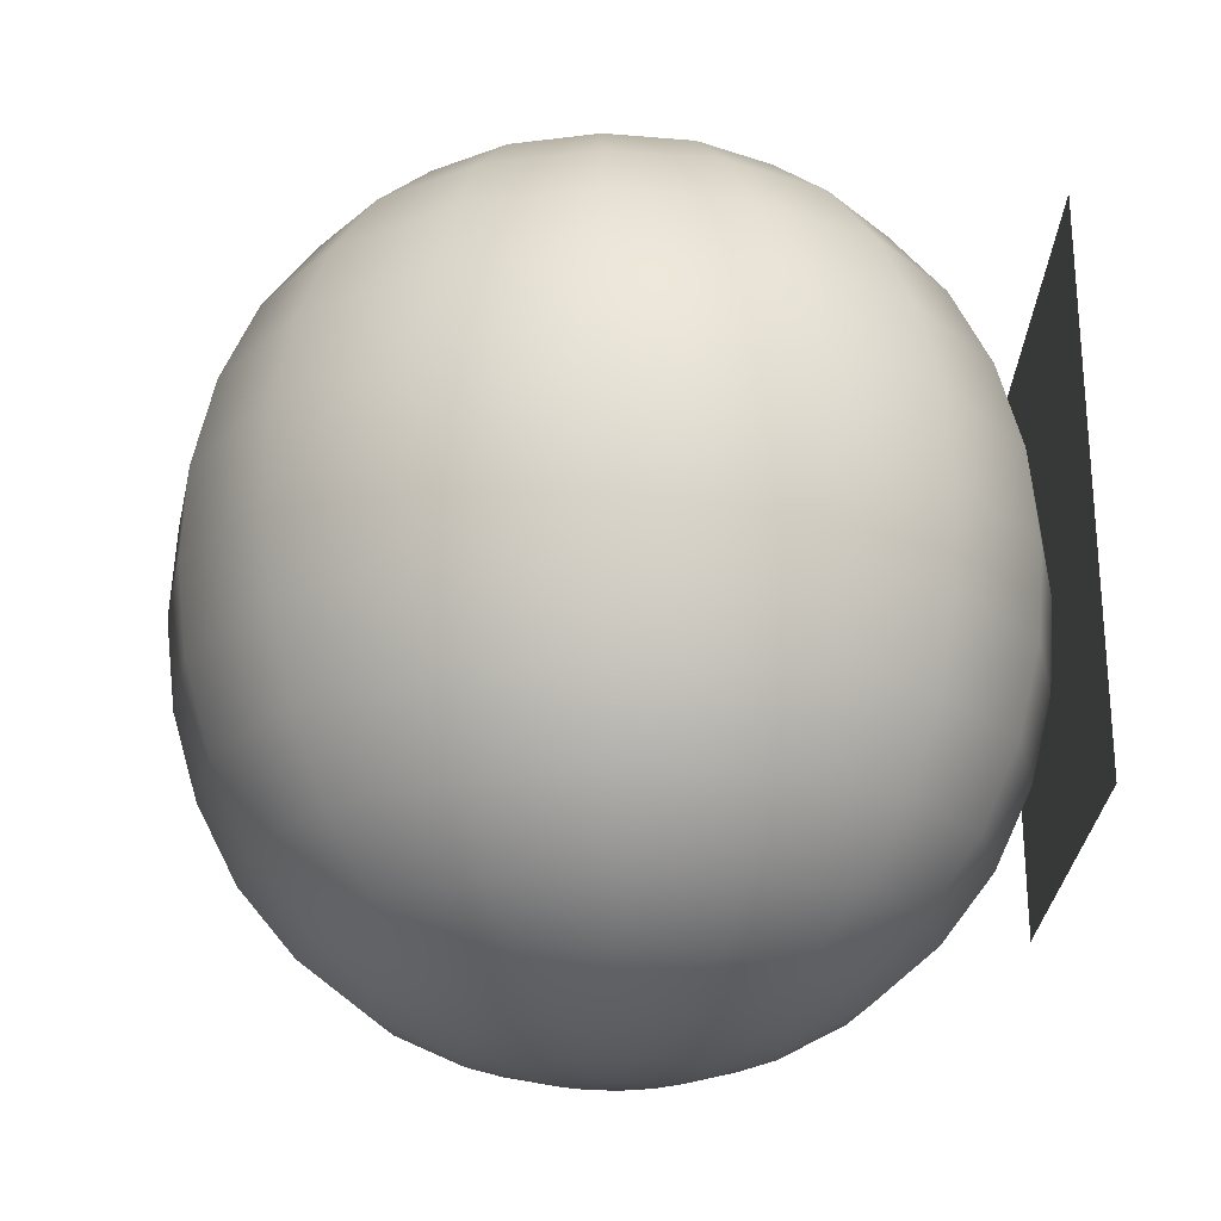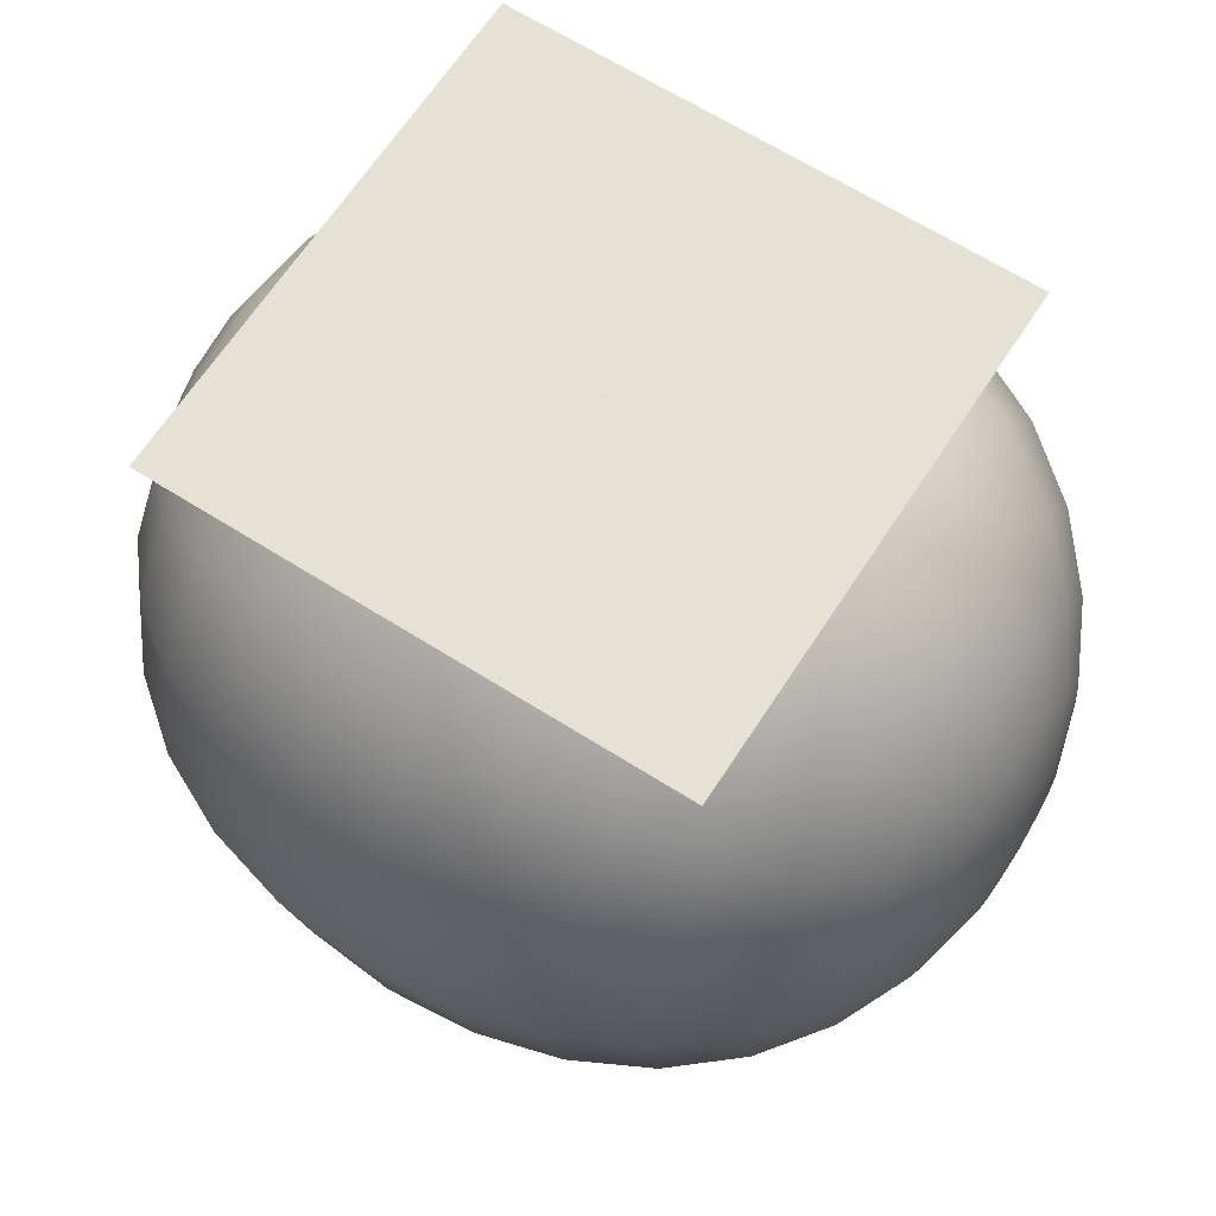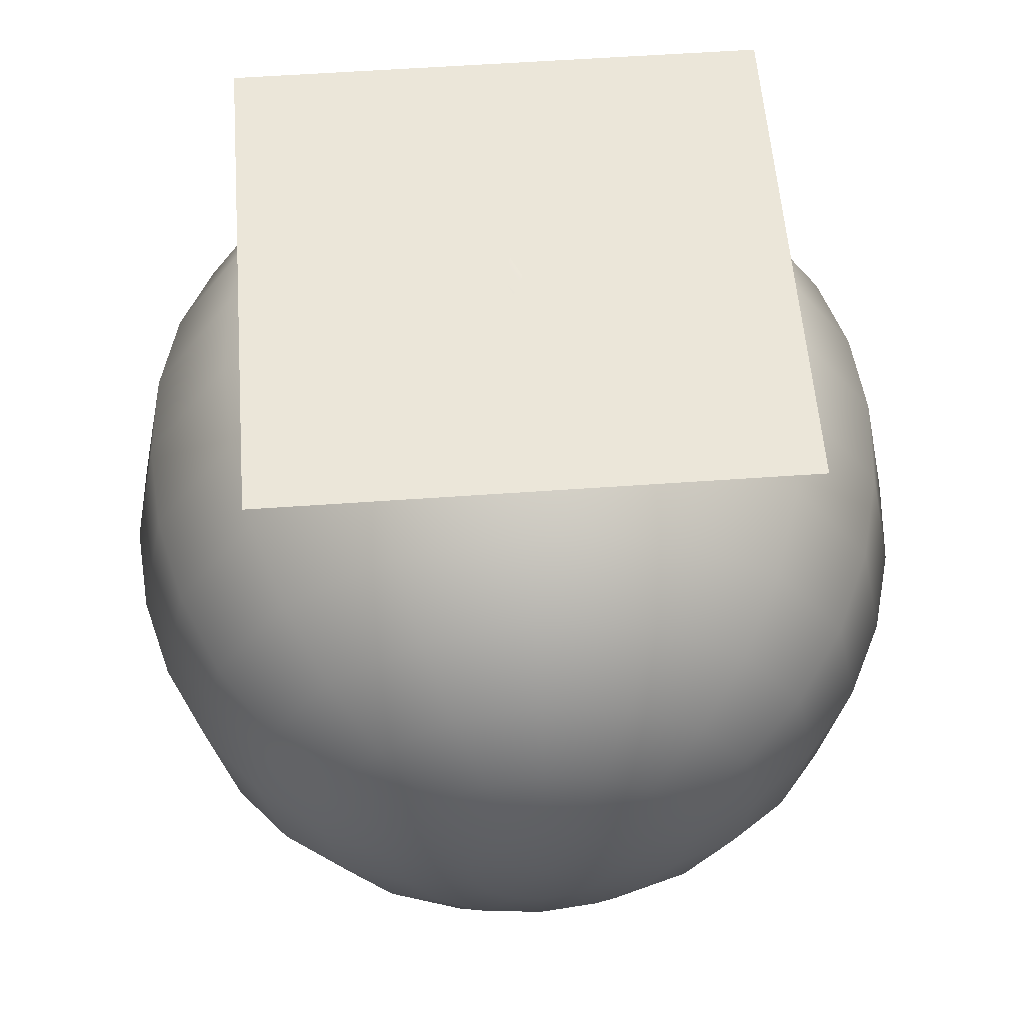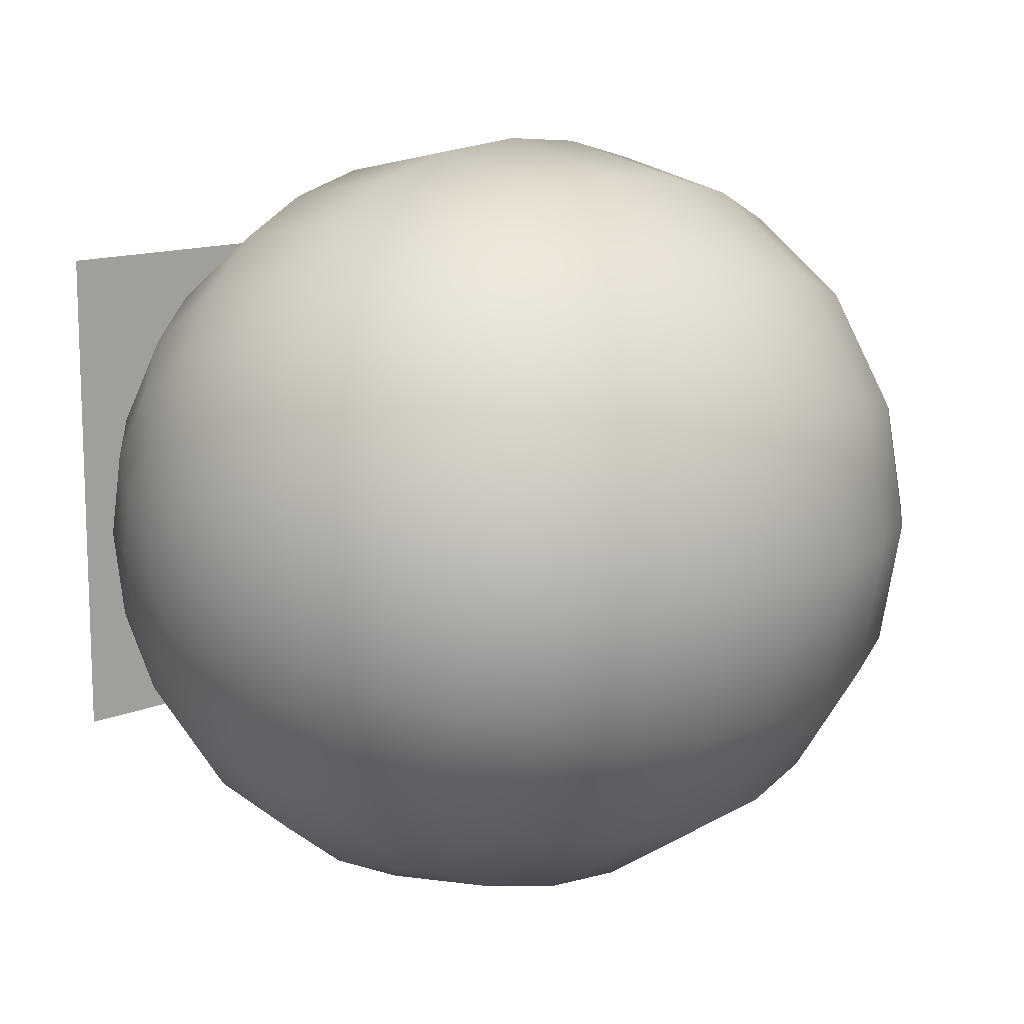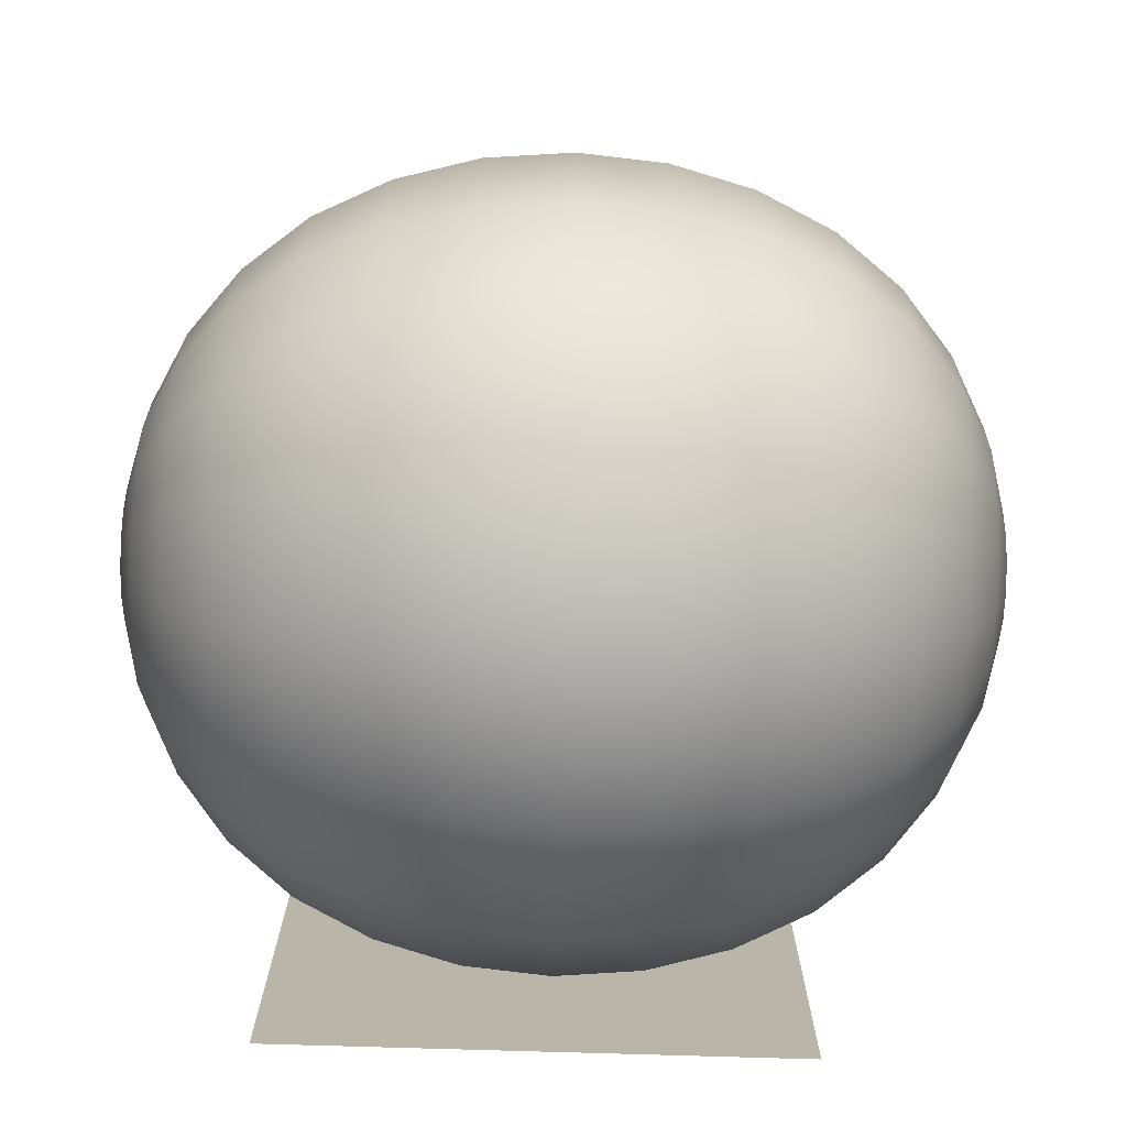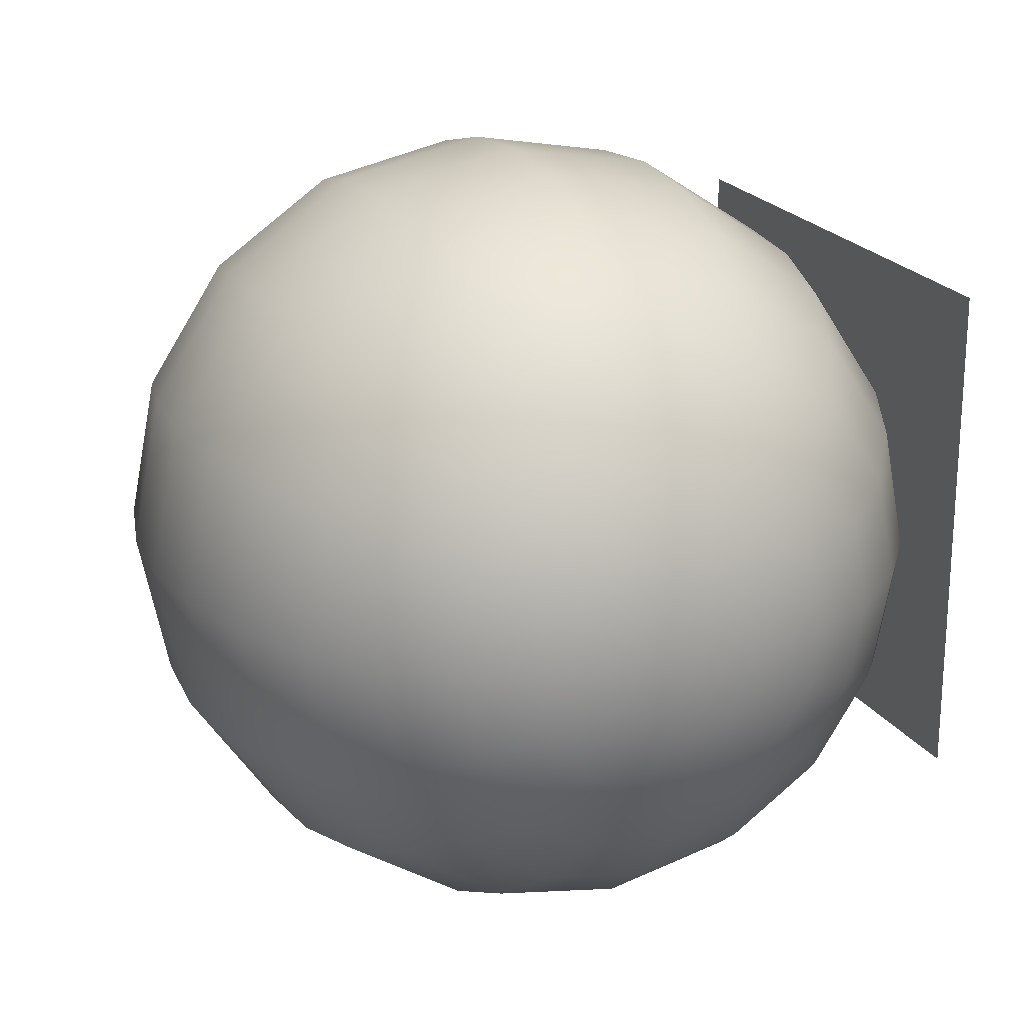
<metadata>
{"format":"obj","ext":"obj","renderer":"f3d","projection":"perspective","resolution":1024,"background":"white","views":[{"elev":70.0,"azim":-91.2,"up":"+Y"},{"elev":64.4,"azim":-147.3,"up":"+Z"},{"elev":55.8,"azim":-94.3,"up":"+Z"},{"elev":13.0,"azim":136.1,"up":"+Y"},{"elev":-76.5,"azim":178.3,"up":"+Y"},{"elev":22.0,"azim":-114.6,"up":"+Y"}]}
</metadata>
<code>
o Melon_low.001_Sphere.003
v -1.056 0.186 0
v -0.7901 0.6998 0
v -0.6261 0.8299 0
v -0.4321 0.9239 0
v -0.2203 0.9808 0
v -0 1 0
v 0.2203 0.9808 -0
v 0.4321 0.9239 -0
v 0.6261 0.8299 -0
v 0.7901 0.6998 -0
v 0.9174 0.5429 -0
v 1.006 0.3689 -0
v 1.056 0.186 -0
v -1.056 0.1718 0.07118
v -1.006 0.3408 0.1412
v -0.9174 0.5015 0.2077
v -0.7901 0.6465 0.2678
v -0.6261 0.7667 0.3176
v -0.4321 0.8536 0.3536
v -0.2203 0.9061 0.3753
v -0 0.9239 0.3827
v 0.2203 0.9061 0.3753
v 0.4321 0.8536 0.3536
v 0.6261 0.7667 0.3176
v 0.7901 0.6465 0.2678
v 0.9174 0.5015 0.2077
v 1.006 0.3408 0.1412
v 1.056 0.1718 0.07118
v -1.056 0.1315 0.1315
v -1.006 0.2608 0.2608
v -0.9174 0.3839 0.3839
v -0.7901 0.4948 0.4948
v -0.6261 0.5868 0.5868
v -0.4321 0.6533 0.6533
v -0.2203 0.6935 0.6935
v -0 0.7071 0.7071
v 0.2203 0.6935 0.6935
v 0.4321 0.6533 0.6533
v 0.6261 0.5868 0.5868
v 0.7901 0.4948 0.4948
v 0.9174 0.3839 0.3839
v 1.006 0.2608 0.2608
v 1.056 0.1315 0.1315
v -1.056 0.07117 0.1718
v -1.006 0.1412 0.3408
v -0.9174 0.2077 0.5015
v -0.7901 0.2678 0.6465
v -0.6261 0.3176 0.7667
v -0.4321 0.3536 0.8536
v -0.2203 0.3753 0.9061
v -0 0.3827 0.9239
v 0.2203 0.3753 0.9061
v 0.4321 0.3536 0.8536
v 0.6261 0.3176 0.7667
v 0.7901 0.2678 0.6465
v 0.9174 0.2077 0.5015
v 1.006 0.1412 0.3408
v 1.056 0.07117 0.1718
v -1.056 -0 0.186
v -1.006 -0 0.3689
v -0.9174 -0 0.5429
v -0.7901 -0 0.6998
v -0.6261 -0 0.8299
v -0.4321 -0 0.9239
v -0.2203 -0 0.9808
v -0 -0 1
v 0.2203 -0 0.9808
v 0.4321 -0 0.9239
v 0.6261 -0 0.8299
v 0.7901 -0 0.6998
v 0.9174 -0 0.5429
v 1.006 -0 0.3689
v 1.056 -0 0.186
v -1.056 -0.07118 0.1718
v -1.006 -0.1412 0.3408
v -0.9174 -0.2077 0.5015
v -0.7901 -0.2678 0.6465
v -0.6261 -0.3176 0.7667
v -0.4321 -0.3536 0.8536
v -0.2203 -0.3753 0.9061
v -0 -0.3827 0.9239
v 0.2203 -0.3753 0.9061
v 0.4321 -0.3536 0.8536
v 0.6261 -0.3176 0.7667
v 0.7901 -0.2678 0.6465
v 0.9174 -0.2077 0.5015
v 1.006 -0.1412 0.3408
v 1.056 -0.07118 0.1718
v -1.056 -0.1315 0.1315
v -1.006 -0.2608 0.2608
v -0.9174 -0.3839 0.3839
v -0.7901 -0.4948 0.4948
v -0.6261 -0.5868 0.5868
v -0.4321 -0.6533 0.6533
v -0.2203 -0.6935 0.6935
v -0 -0.7071 0.7071
v 0.2203 -0.6935 0.6935
v 0.4321 -0.6533 0.6533
v 0.6261 -0.5868 0.5868
v 0.7901 -0.4948 0.4948
v 0.9174 -0.3839 0.3839
v 1.006 -0.2608 0.2608
v 1.056 -0.1315 0.1315
v -1.056 -0.1718 0.07118
v -1.006 -0.3408 0.1412
v -0.9174 -0.5015 0.2077
v -0.7901 -0.6465 0.2678
v -0.6261 -0.7667 0.3176
v -0.4321 -0.8536 0.3536
v -0.2203 -0.9061 0.3753
v -0 -0.9239 0.3827
v 0.2203 -0.9061 0.3753
v 0.4321 -0.8536 0.3536
v 0.6261 -0.7667 0.3176
v 0.7901 -0.6465 0.2678
v 0.9174 -0.5015 0.2077
v 1.006 -0.3408 0.1412
v 1.056 -0.1718 0.07118
v -1.056 -0.186 -0
v -1.006 -0.3689 -0
v -0.9174 -0.5429 -0
v -0.7901 -0.6998 -0
v -0.6261 -0.8299 -0
v -0.4321 -0.9239 -0
v -0.2203 -0.9808 -0
v -0 -1 -0
v 0.2203 -0.9808 -0
v 0.4321 -0.9239 -0
v 0.6261 -0.8299 -0
v 0.7901 -0.6998 -0
v 0.9174 -0.5429 -0
v 1.006 -0.3689 -0
v 1.056 -0.186 -0
v 1.072 -0 -0
v -1.056 -0.1718 -0.07118
v -1.006 -0.3408 -0.1412
v -0.9174 -0.5015 -0.2077
v -0.7901 -0.6465 -0.2678
v -0.6261 -0.7667 -0.3176
v -0.4321 -0.8536 -0.3536
v -0.2203 -0.9061 -0.3753
v -0 -0.9239 -0.3827
v 0.2203 -0.9061 -0.3753
v 0.4321 -0.8536 -0.3536
v 0.6261 -0.7667 -0.3176
v 0.7901 -0.6465 -0.2678
v 0.9174 -0.5015 -0.2077
v 1.006 -0.3408 -0.1412
v 1.056 -0.1718 -0.07118
v -1.056 -0.1315 -0.1315
v -1.006 -0.2608 -0.2608
v -0.9174 -0.3839 -0.3839
v -0.7901 -0.4948 -0.4948
v -0.6261 -0.5868 -0.5868
v -0.4321 -0.6533 -0.6533
v -0.2203 -0.6935 -0.6935
v -0 -0.7071 -0.7071
v 0.2203 -0.6935 -0.6935
v 0.4321 -0.6533 -0.6533
v 0.6261 -0.5868 -0.5868
v 0.7901 -0.4948 -0.4948
v 0.9174 -0.3839 -0.3839
v 1.006 -0.2608 -0.2608
v 1.056 -0.1315 -0.1315
v -1.072 -0 -0
v -1.056 -0.07118 -0.1718
v -1.006 -0.1412 -0.3408
v -0.9174 -0.2077 -0.5015
v -0.7901 -0.2678 -0.6465
v -0.6261 -0.3176 -0.7667
v -0.4321 -0.3536 -0.8536
v -0.2203 -0.3753 -0.9061
v -0 -0.3827 -0.9239
v 0.2203 -0.3753 -0.9061
v 0.4321 -0.3536 -0.8536
v 0.6261 -0.3176 -0.7667
v 0.7901 -0.2678 -0.6465
v 0.9174 -0.2077 -0.5015
v 1.006 -0.1412 -0.3408
v 1.056 -0.07118 -0.1718
v -1.056 -0 -0.186
v -1.006 -0 -0.3689
v -0.9174 -0 -0.5429
v -0.7901 -0 -0.6998
v -0.6261 0 -0.8299
v -0.4321 0 -0.9239
v -0.2203 -0 -0.9808
v -0 0 -1
v 0.2203 -0 -0.9808
v 0.4321 0 -0.9239
v 0.6261 0 -0.8299
v 0.7901 -0 -0.6998
v 0.9174 -0 -0.5429
v 1.006 -0 -0.3689
v 1.056 -0 -0.186
v -1.056 0.07117 -0.1718
v -1.006 0.1412 -0.3408
v -0.9174 0.2077 -0.5015
v -0.7901 0.2678 -0.6465
v -0.6261 0.3176 -0.7667
v -0.4321 0.3536 -0.8536
v -0.2203 0.3753 -0.9061
v -0 0.3827 -0.9239
v 0.2203 0.3753 -0.9061
v 0.4321 0.3536 -0.8536
v 0.6261 0.3176 -0.7667
v 0.7901 0.2678 -0.6465
v 0.9174 0.2077 -0.5015
v 1.006 0.1412 -0.3408
v 1.056 0.07117 -0.1718
v -1.056 0.1315 -0.1315
v -1.006 0.2608 -0.2608
v -0.9174 0.3839 -0.3839
v -0.7901 0.4948 -0.4948
v -0.6261 0.5868 -0.5868
v -0.4321 0.6533 -0.6533
v -0.2203 0.6935 -0.6935
v -0 0.7071 -0.7071
v 0.2203 0.6935 -0.6935
v 0.4321 0.6533 -0.6533
v 0.6261 0.5868 -0.5868
v 0.7901 0.4948 -0.4948
v 0.9174 0.3839 -0.3839
v 1.006 0.2608 -0.2608
v 1.056 0.1315 -0.1315
v -1.056 0.1718 -0.07118
v -1.006 0.3408 -0.1412
v -0.9174 0.5015 -0.2077
v -0.7901 0.6465 -0.2678
v -0.6261 0.7667 -0.3176
v -0.4321 0.8536 -0.3536
v -0.2203 0.9061 -0.3753
v -0 0.9239 -0.3827
v 0.2203 0.9061 -0.3753
v 0.4321 0.8536 -0.3536
v 0.6261 0.7667 -0.3176
v 0.7901 0.6465 -0.2678
v 0.9174 0.5015 -0.2077
v 1.006 0.3408 -0.1412
v 1.056 0.1718 -0.07118
v -1.006 0.3689 0
v -0.9174 0.5429 0
f 11 10 25 26
f 4 3 18 19
f 12 11 26 27
f 5 4 19 20
f 13 12 27 28
f 6 5 20 21
f 1 165 14
f 134 13 28
f 7 6 21 22
f 241 1 14 15
f 8 7 22 23
f 242 241 15 16
f 9 8 23 24
f 2 242 16 17
f 10 9 24 25
f 3 2 17 18
f 25 24 39 40
f 18 17 32 33
f 26 25 40 41
f 19 18 33 34
f 27 26 41 42
f 20 19 34 35
f 28 27 42 43
f 21 20 35 36
f 14 165 29
f 134 28 43
f 22 21 36 37
f 15 14 29 30
f 23 22 37 38
f 16 15 30 31
f 24 23 38 39
f 17 16 31 32
f 29 165 44
f 134 43 58
f 37 36 51 52
f 30 29 44 45
f 38 37 52 53
f 31 30 45 46
f 39 38 53 54
f 32 31 46 47
f 40 39 54 55
f 33 32 47 48
f 41 40 55 56
f 34 33 48 49
f 42 41 56 57
f 35 34 49 50
f 43 42 57 58
f 36 35 50 51
f 48 47 62 63
f 56 55 70 71
f 49 48 63 64
f 57 56 71 72
f 50 49 64 65
f 58 57 72 73
f 51 50 65 66
f 44 165 59
f 134 58 73
f 52 51 66 67
f 45 44 59 60
f 53 52 67 68
f 46 45 60 61
f 54 53 68 69
f 47 46 61 62
f 55 54 69 70
f 67 66 81 82
f 60 59 74 75
f 68 67 82 83
f 61 60 75 76
f 69 68 83 84
f 62 61 76 77
f 70 69 84 85
f 63 62 77 78
f 71 70 85 86
f 64 63 78 79
f 72 71 86 87
f 65 64 79 80
f 73 72 87 88
f 66 65 80 81
f 59 165 74
f 134 73 88
f 86 85 100 101
f 79 78 93 94
f 87 86 101 102
f 80 79 94 95
f 88 87 102 103
f 81 80 95 96
f 74 165 89
f 134 88 103
f 82 81 96 97
f 75 74 89 90
f 83 82 97 98
f 76 75 90 91
f 84 83 98 99
f 77 76 91 92
f 85 84 99 100
f 78 77 92 93
f 98 97 112 113
f 91 90 105 106
f 99 98 113 114
f 92 91 106 107
f 100 99 114 115
f 93 92 107 108
f 101 100 115 116
f 94 93 108 109
f 102 101 116 117
f 95 94 109 110
f 103 102 117 118
f 96 95 110 111
f 89 165 104
f 134 103 118
f 97 96 111 112
f 90 89 104 105
f 117 116 131 132
f 110 109 124 125
f 118 117 132 133
f 111 110 125 126
f 104 165 119
f 134 118 133
f 112 111 126 127
f 105 104 119 120
f 113 112 127 128
f 106 105 120 121
f 114 113 128 129
f 107 106 121 122
f 115 114 129 130
f 108 107 122 123
f 116 115 130 131
f 109 108 123 124
f 121 120 136 137
f 129 128 144 145
f 122 121 137 138
f 130 129 145 146
f 123 122 138 139
f 131 130 146 147
f 124 123 139 140
f 132 131 147 148
f 125 124 140 141
f 133 132 148 149
f 126 125 141 142
f 119 165 135
f 134 133 149
f 127 126 142 143
f 120 119 135 136
f 128 127 143 144
f 141 140 155 156
f 149 148 163 164
f 142 141 156 157
f 135 165 150
f 134 149 164
f 143 142 157 158
f 136 135 150 151
f 144 143 158 159
f 137 136 151 152
f 145 144 159 160
f 138 137 152 153
f 146 145 160 161
f 139 138 153 154
f 147 146 161 162
f 140 139 154 155
f 148 147 162 163
f 160 159 175 176
f 153 152 168 169
f 161 160 176 177
f 154 153 169 170
f 162 161 177 178
f 155 154 170 171
f 163 162 178 179
f 156 155 171 172
f 164 163 179 180
f 157 156 172 173
f 150 165 166
f 134 164 180
f 158 157 173 174
f 151 150 166 167
f 159 158 174 175
f 152 151 167 168
f 180 179 194 195
f 173 172 187 188
f 166 165 181
f 134 180 195
f 174 173 188 189
f 167 166 181 182
f 175 174 189 190
f 168 167 182 183
f 176 175 190 191
f 169 168 183 184
f 177 176 191 192
f 170 169 184 185
f 178 177 192 193
f 171 170 185 186
f 179 178 193 194
f 172 171 186 187
f 184 183 198 199
f 192 191 206 207
f 185 184 199 200
f 193 192 207 208
f 186 185 200 201
f 194 193 208 209
f 187 186 201 202
f 195 194 209 210
f 188 187 202 203
f 181 165 196
f 134 195 210
f 189 188 203 204
f 182 181 196 197
f 190 189 204 205
f 183 182 197 198
f 191 190 205 206
f 203 202 217 218
f 196 165 211
f 134 210 225
f 204 203 218 219
f 197 196 211 212
f 205 204 219 220
f 198 197 212 213
f 206 205 220 221
f 199 198 213 214
f 207 206 221 222
f 200 199 214 215
f 208 207 222 223
f 201 200 215 216
f 209 208 223 224
f 202 201 216 217
f 210 209 224 225
f 222 221 236 237
f 215 214 229 230
f 223 222 237 238
f 216 215 230 231
f 224 223 238 239
f 217 216 231 232
f 225 224 239 240
f 218 217 232 233
f 211 165 226
f 134 225 240
f 219 218 233 234
f 212 211 226 227
f 220 219 234 235
f 213 212 227 228
f 221 220 235 236
f 214 213 228 229
f 134 240 13
f 234 233 6 7
f 227 226 1 241
f 235 234 7 8
f 228 227 241 242
f 236 235 8 9
f 229 228 242 2
f 237 236 9 10
f 230 229 2 3
f 238 237 10 11
f 231 230 3 4
f 239 238 11 12
f 232 231 4 5
f 240 239 12 13
f 233 232 5 6
f 226 165 1
o Plane
v 0.6925 -0.6672 0.9951
v -0.6231 -0.6672 0.9951
v 0.6925 0.6484 0.9951
v -0.6231 0.6484 0.9951
f 243 244 246 245

</code>
